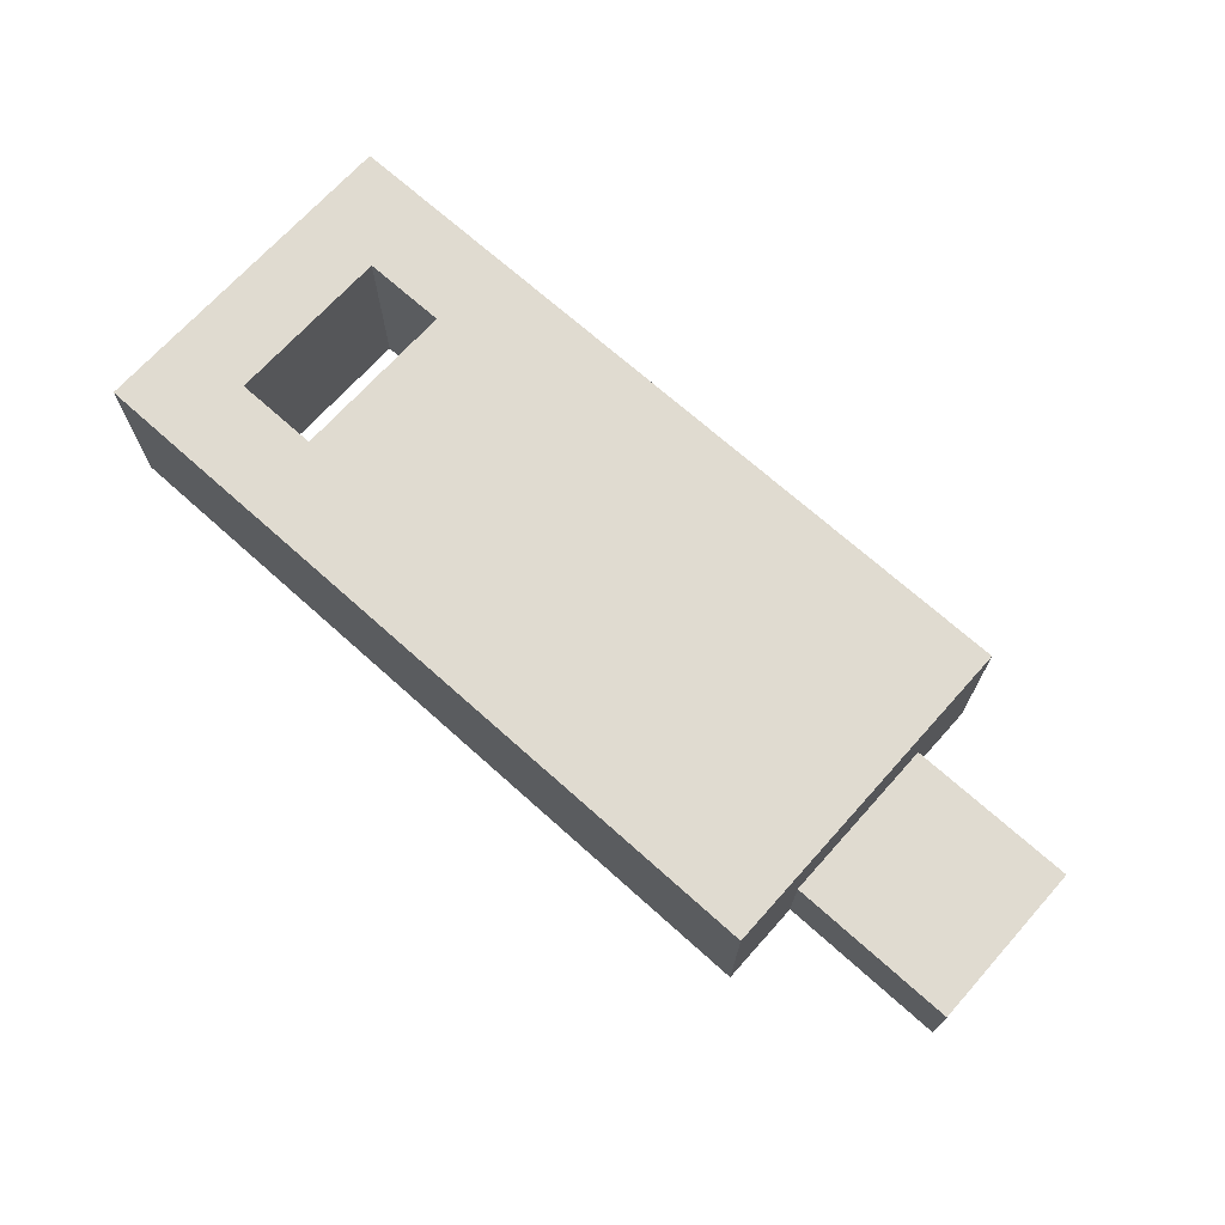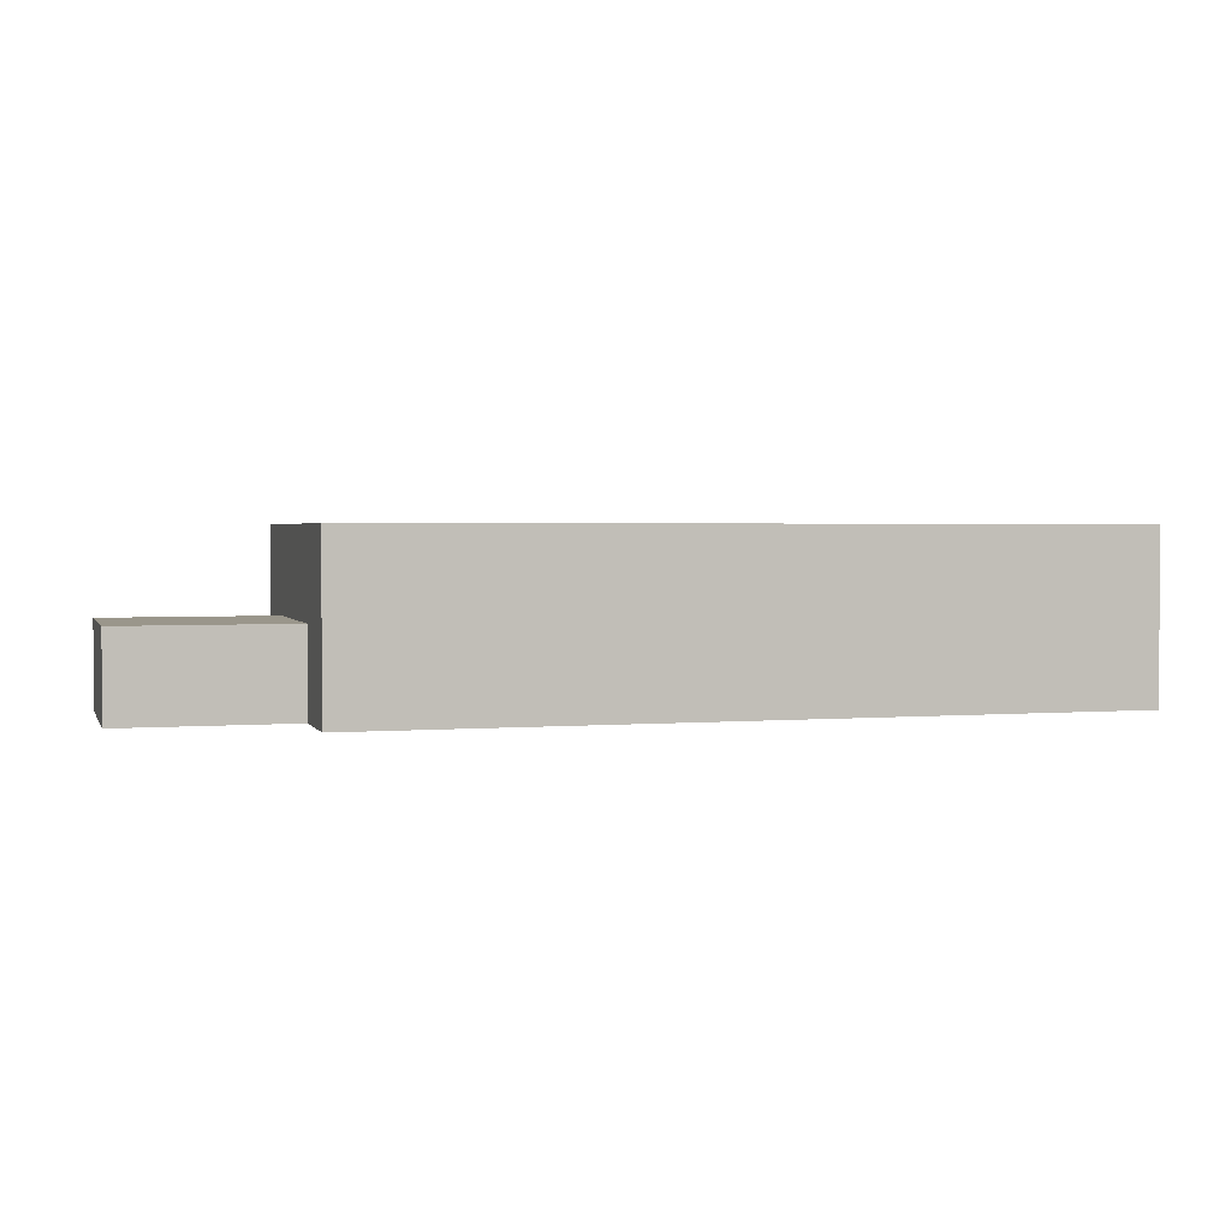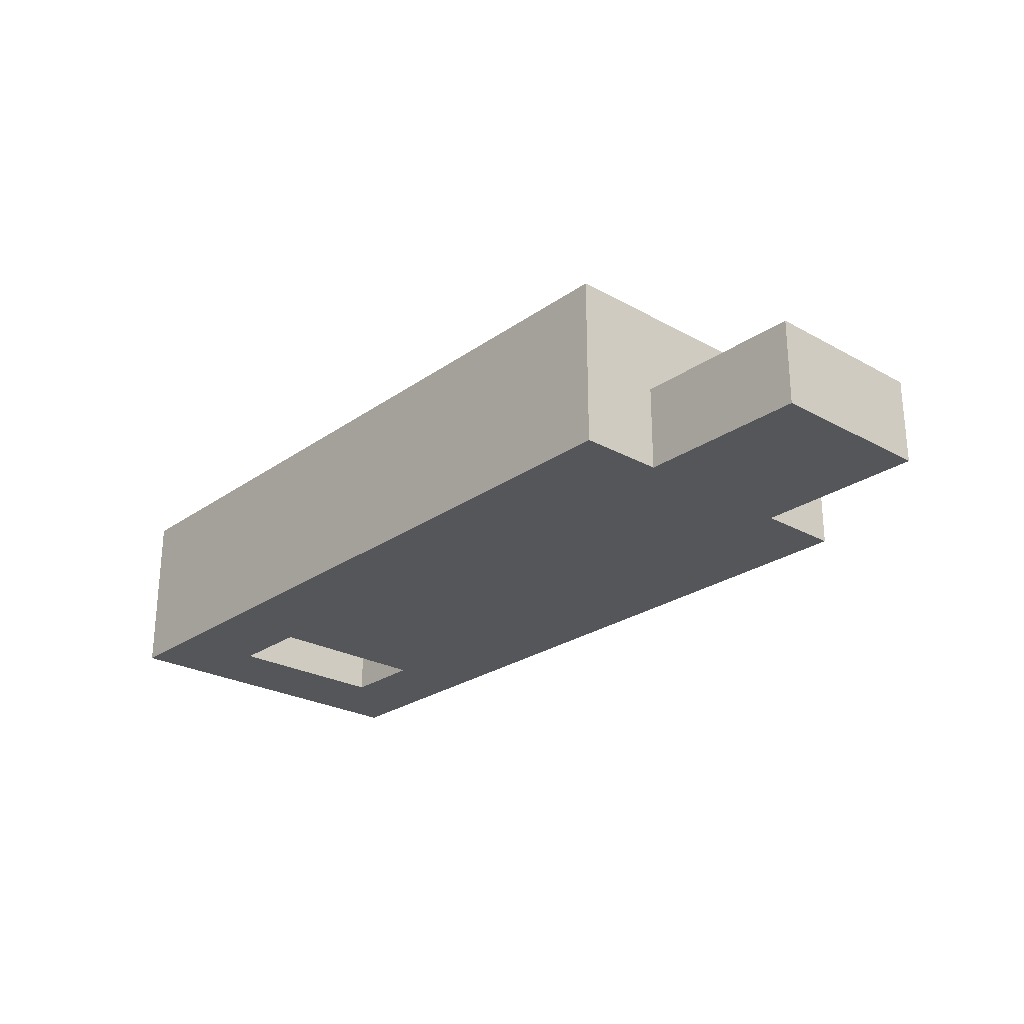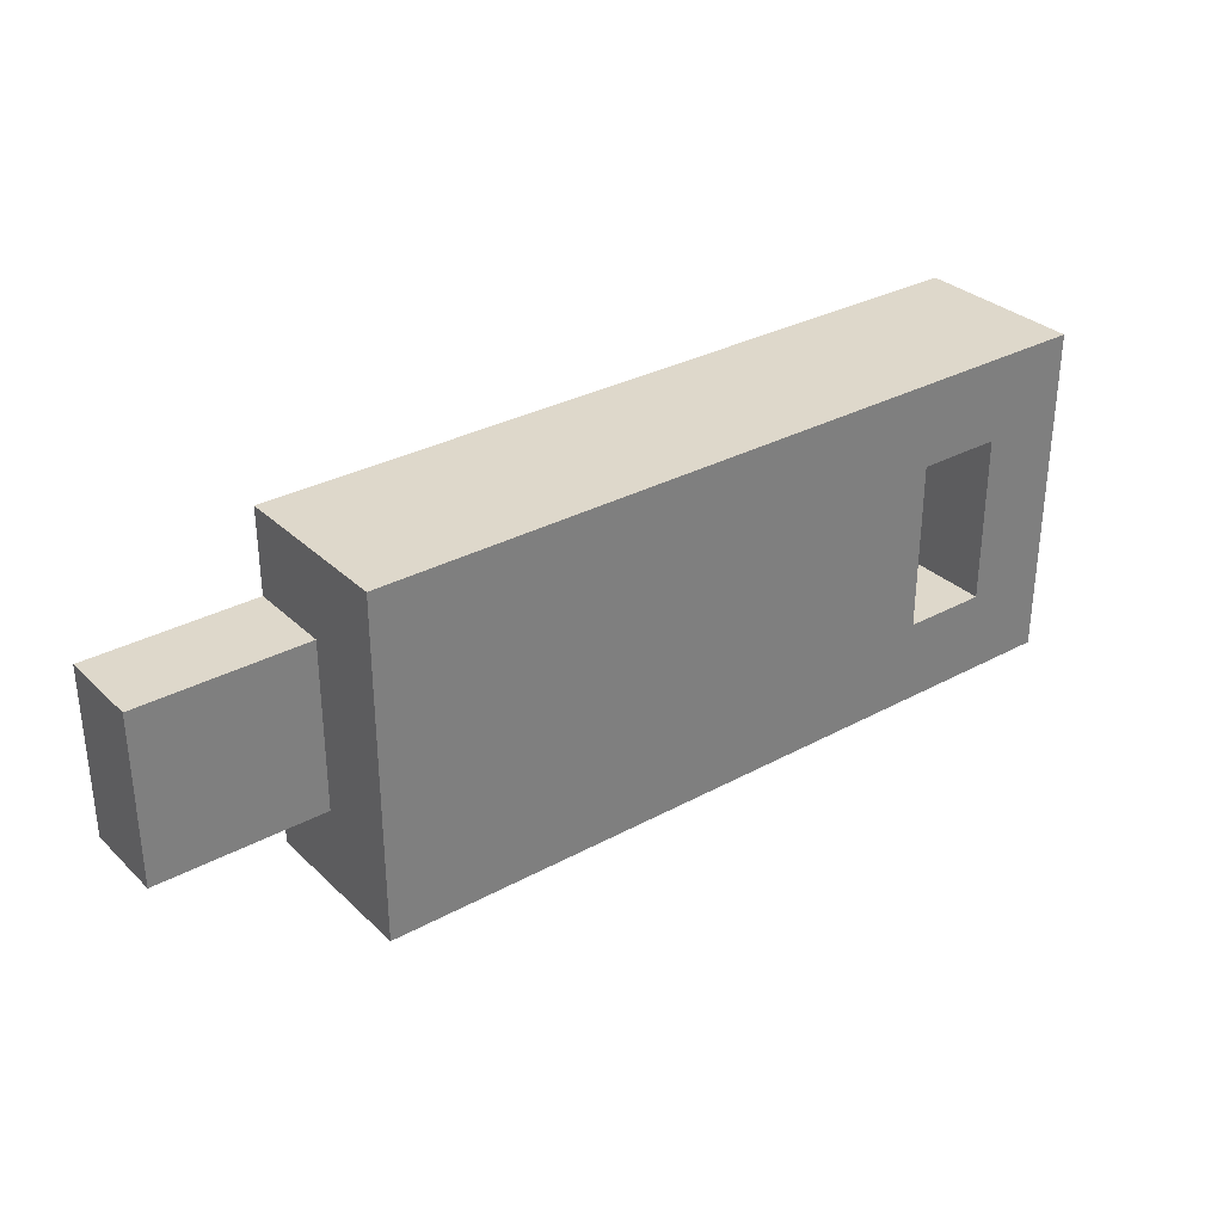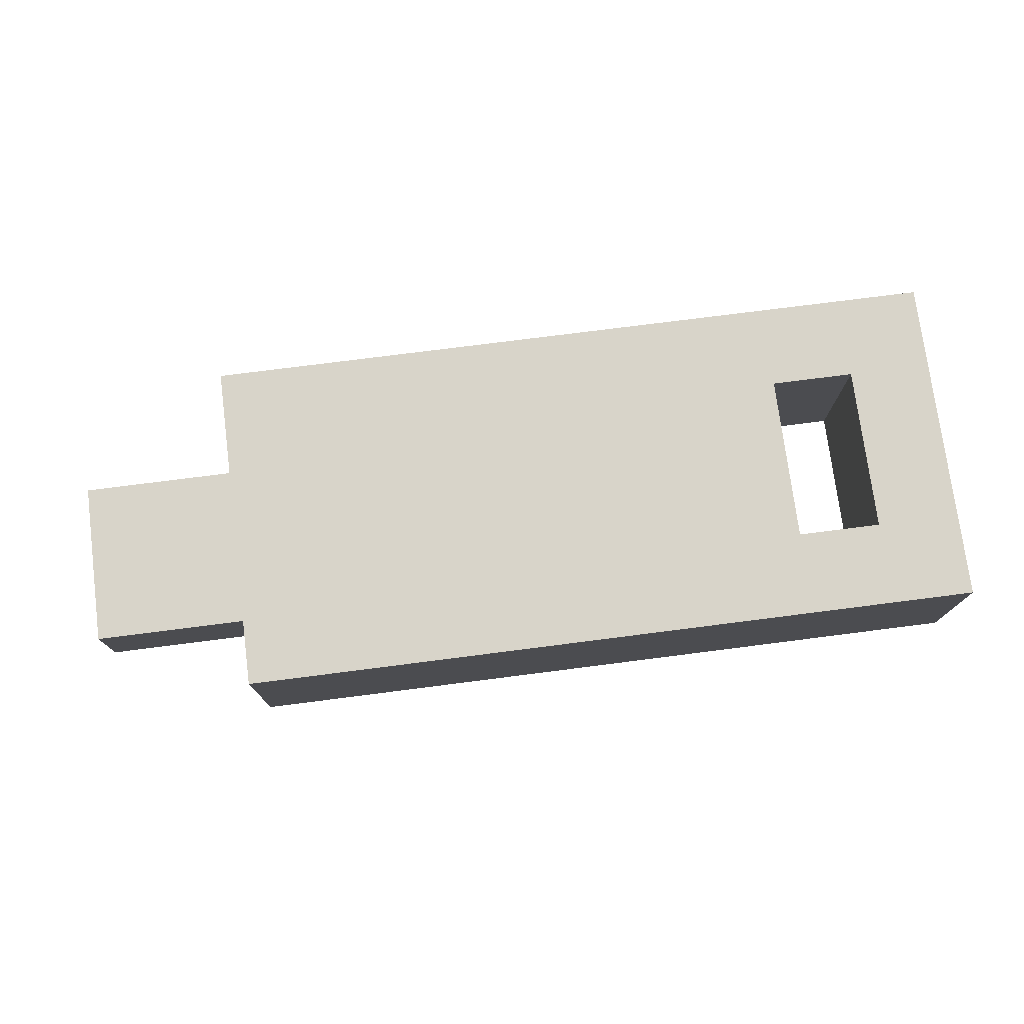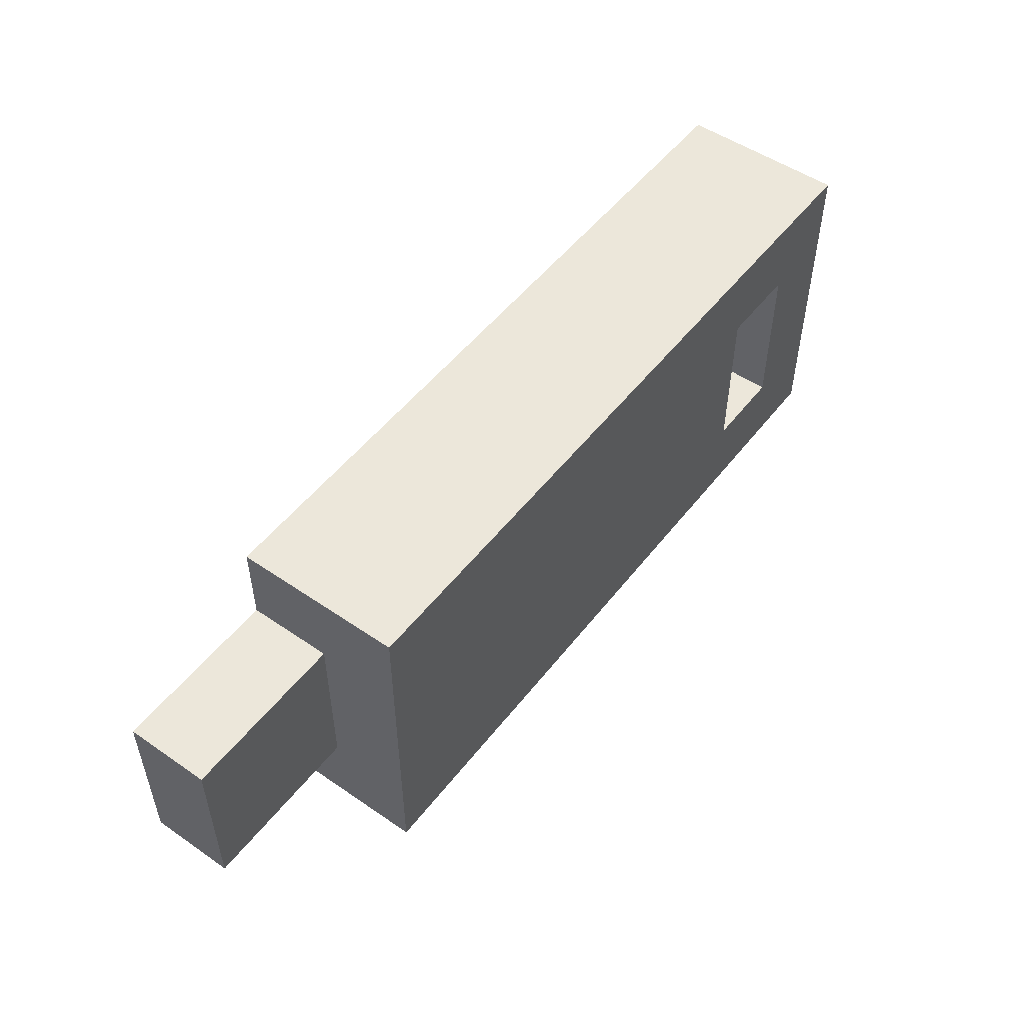
<metadata>
{"format":"obj","ext":"obj","renderer":"f3d","projection":"perspective","resolution":1024,"background":"white","views":[{"elev":69.9,"azim":41.9,"up":"+Y"},{"elev":2.4,"azim":163.8,"up":"+Y"},{"elev":-25.3,"azim":48.3,"up":"+Y"},{"elev":31.6,"azim":142.5,"up":"+Z"},{"elev":75.6,"azim":172.7,"up":"+Y"},{"elev":51.6,"azim":126.7,"up":"+Z"}]}
</metadata>
<code>
o
v -14.4 0 -7.4
v -14.4 0 -7.2
v -14.4 0.1 -7.4
v -14.4 0.1 -7.2
v -14.6 0 -7.5
v -14.6 0 -7.4
v -14.6 0 -7.2
v -14.6 0 -7.1
v -14.6 0.1 -7.4
v -14.6 0.1 -7.2
v -14.6 0.2 -7.5
v -14.6 0.2 -7.1
v -15.4 0 -7.4
v -15.4 0 -7.2
v -15.4 0.2 -7.4
v -15.4 0.2 -7.2
v -15.3 0 -7.4
v -15.3 0 -7.2
v -15.3 0.2 -7.4
v -15.3 0.2 -7.2
v -15.5 0 -7.5
v -15.5 0 -7.1
v -15.5 0.2 -7.5
v -15.5 0.2 -7.1
v -14.6 0 -7.5
v -14.6 0.2 -7.5
v -15.5 0 -7.5
v -15.5 0.2 -7.5
v -14.4 0 -7.4
v -14.4 0.1 -7.4
v -14.6 0 -7.4
v -14.6 0.1 -7.4
v -15.3 0 -7.2
v -15.3 0.2 -7.2
v -15.4 0 -7.2
v -15.4 0.2 -7.2
v -15.3 0 -7.4
v -15.3 0.2 -7.4
v -15.4 0 -7.4
v -15.4 0.2 -7.4
v -14.4 0 -7.2
v -14.4 0.1 -7.2
v -14.6 0 -7.2
v -14.6 0.1 -7.2
v -14.6 0 -7.1
v -14.6 0.2 -7.1
v -15.5 0 -7.1
v -15.5 0.2 -7.1
v -14.6 0 -7.5
v -15.5 0 -7.5
v -14.4 0 -7.4
v -14.6 0 -7.4
v -15.3 0 -7.4
v -15.4 0 -7.4
v -14.4 0 -7.2
v -14.6 0 -7.2
v -15.3 0 -7.2
v -15.4 0 -7.2
v -14.6 0 -7.1
v -15.5 0 -7.1
v -14.4 0.1 -7.4
v -14.6 0.1 -7.4
v -14.4 0.1 -7.2
v -14.6 0.1 -7.2
v -14.6 0.2 -7.5
v -15.5 0.2 -7.5
v -14.7 0.2 -7.4
v -14.9 0.2 -7.4
v -15.2 0.2 -7.4
v -15.3 0.2 -7.4
v -15.4 0.2 -7.4
v -14.7 0.2 -7.2
v -14.9 0.2 -7.2
v -15.2 0.2 -7.2
v -15.3 0.2 -7.2
v -15.4 0.2 -7.2
v -14.6 0.2 -7.1
v -15.5 0.2 -7.1
f 3 2 1
f 4 2 3
f 9 6 5
f 10 8 7
f 11 9 5
f 11 10 9
f 12 8 10
f 12 10 11
f 15 14 13
f 16 14 15
f 17 18 19
f 19 18 20
f 21 22 23
f 23 22 24
f 27 26 25
f 28 26 27
f 31 30 29
f 32 30 31
f 35 34 33
f 36 34 35
f 37 38 39
f 39 38 40
f 41 42 43
f 43 42 44
f 45 46 47
f 47 46 48
f 52 50 49
f 53 50 52
f 54 50 53
f 55 52 51
f 56 53 52
f 56 52 55
f 57 53 56
f 58 50 54
f 59 57 56
f 59 58 57
f 60 50 58
f 60 58 59
f 61 62 63
f 63 62 64
f 65 66 67
f 67 66 68
f 68 66 69
f 69 66 70
f 70 66 71
f 65 67 72
f 67 68 72
f 68 69 73
f 72 68 73
f 69 70 74
f 73 69 74
f 74 70 75
f 71 66 76
f 74 75 77
f 75 76 77
f 72 73 77
f 65 72 77
f 73 74 77
f 76 66 78
f 77 76 78

</code>
